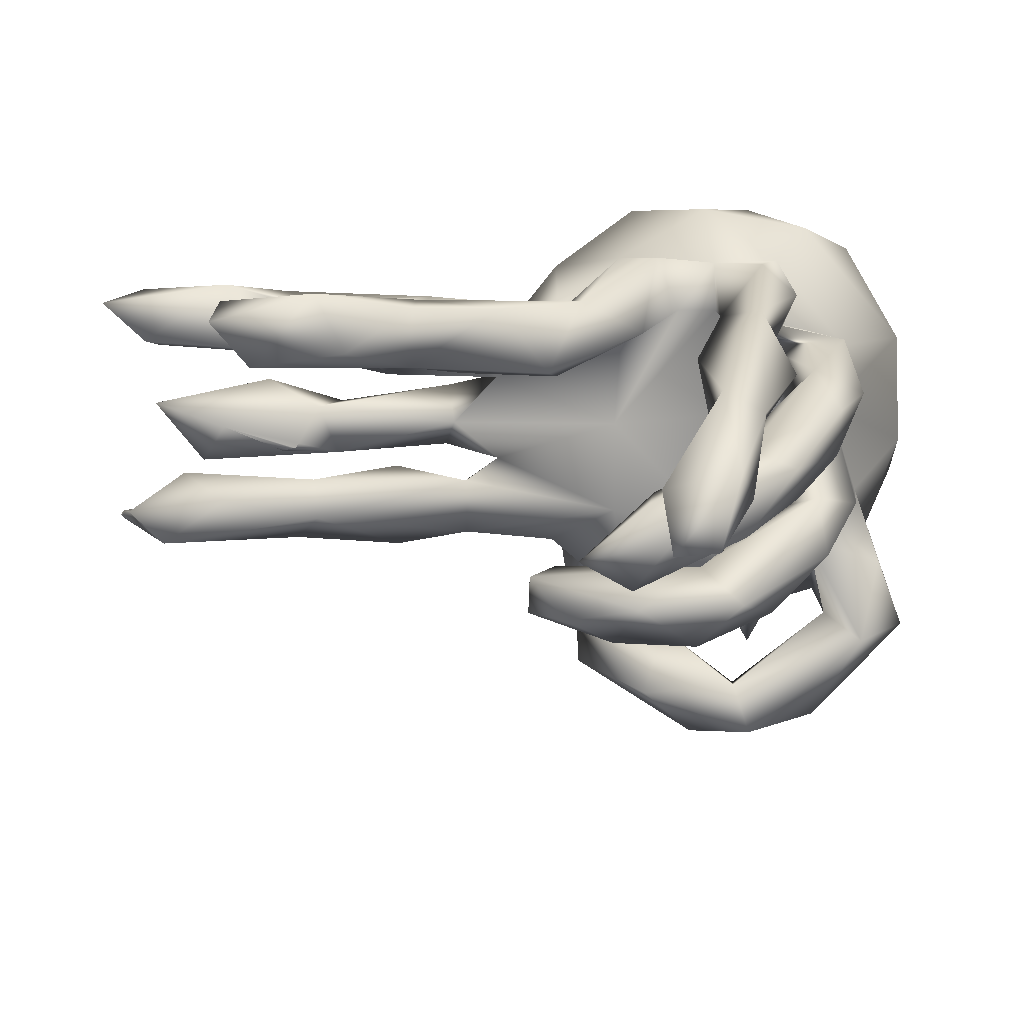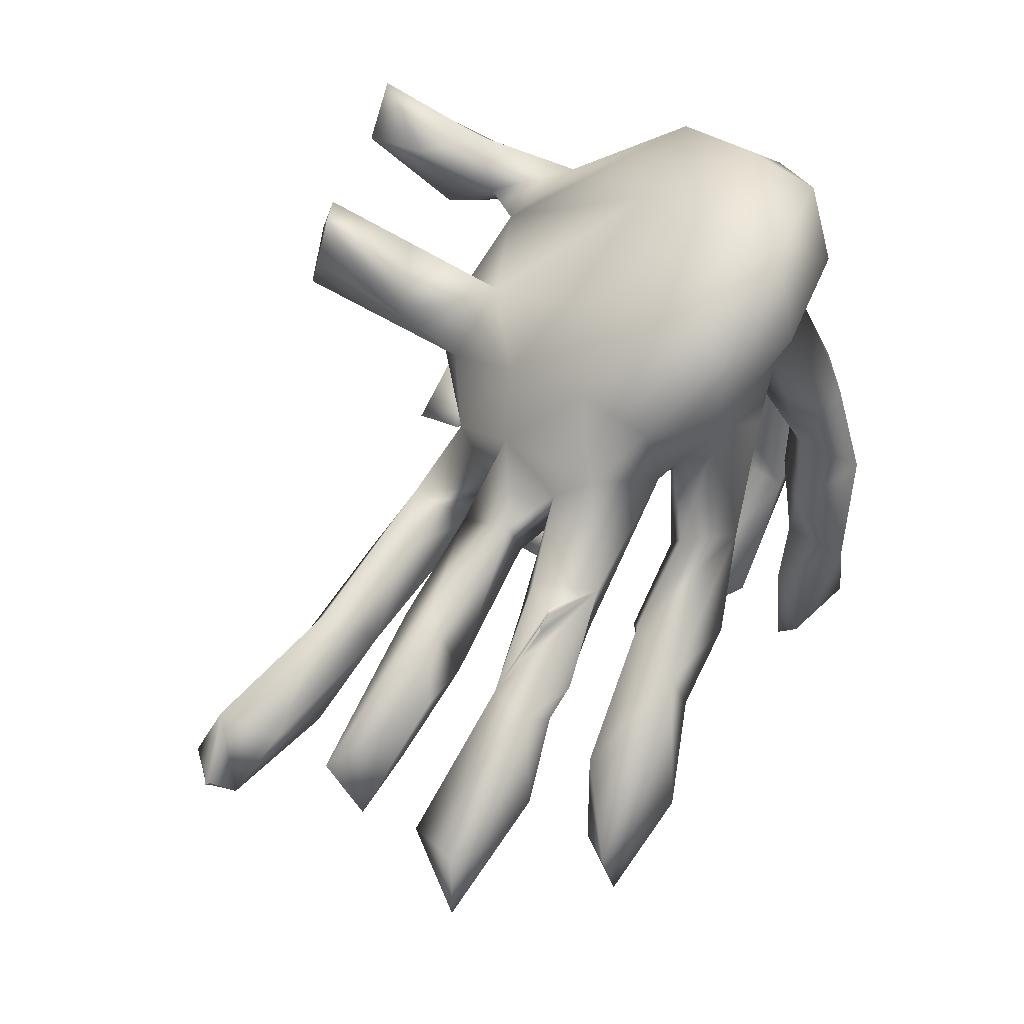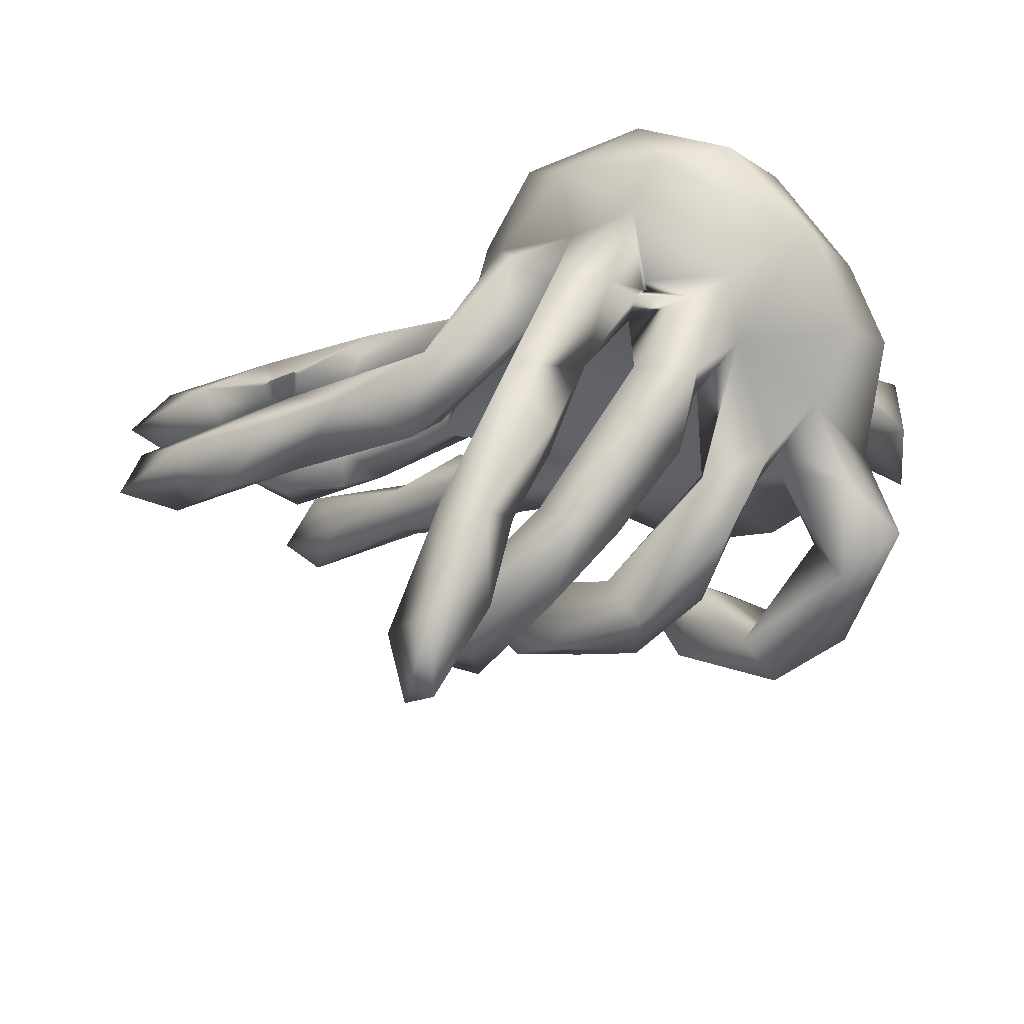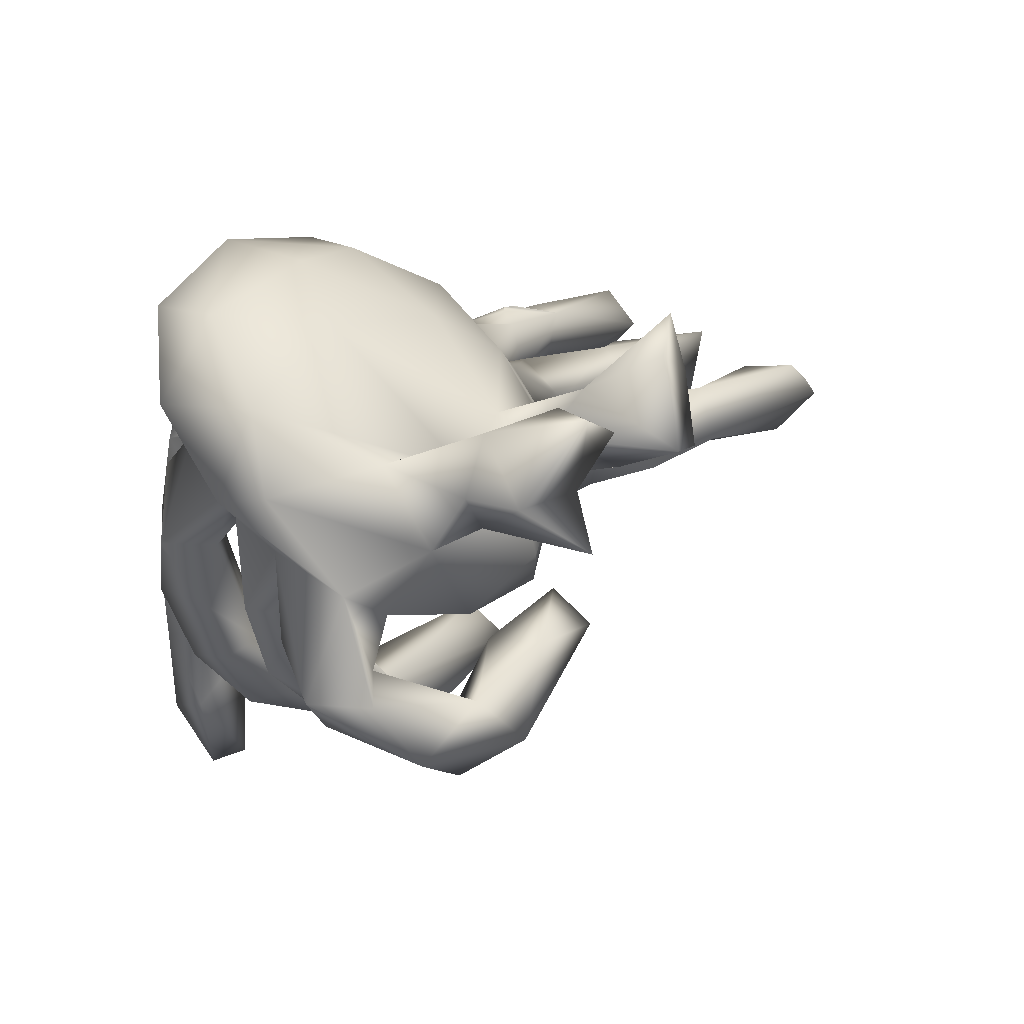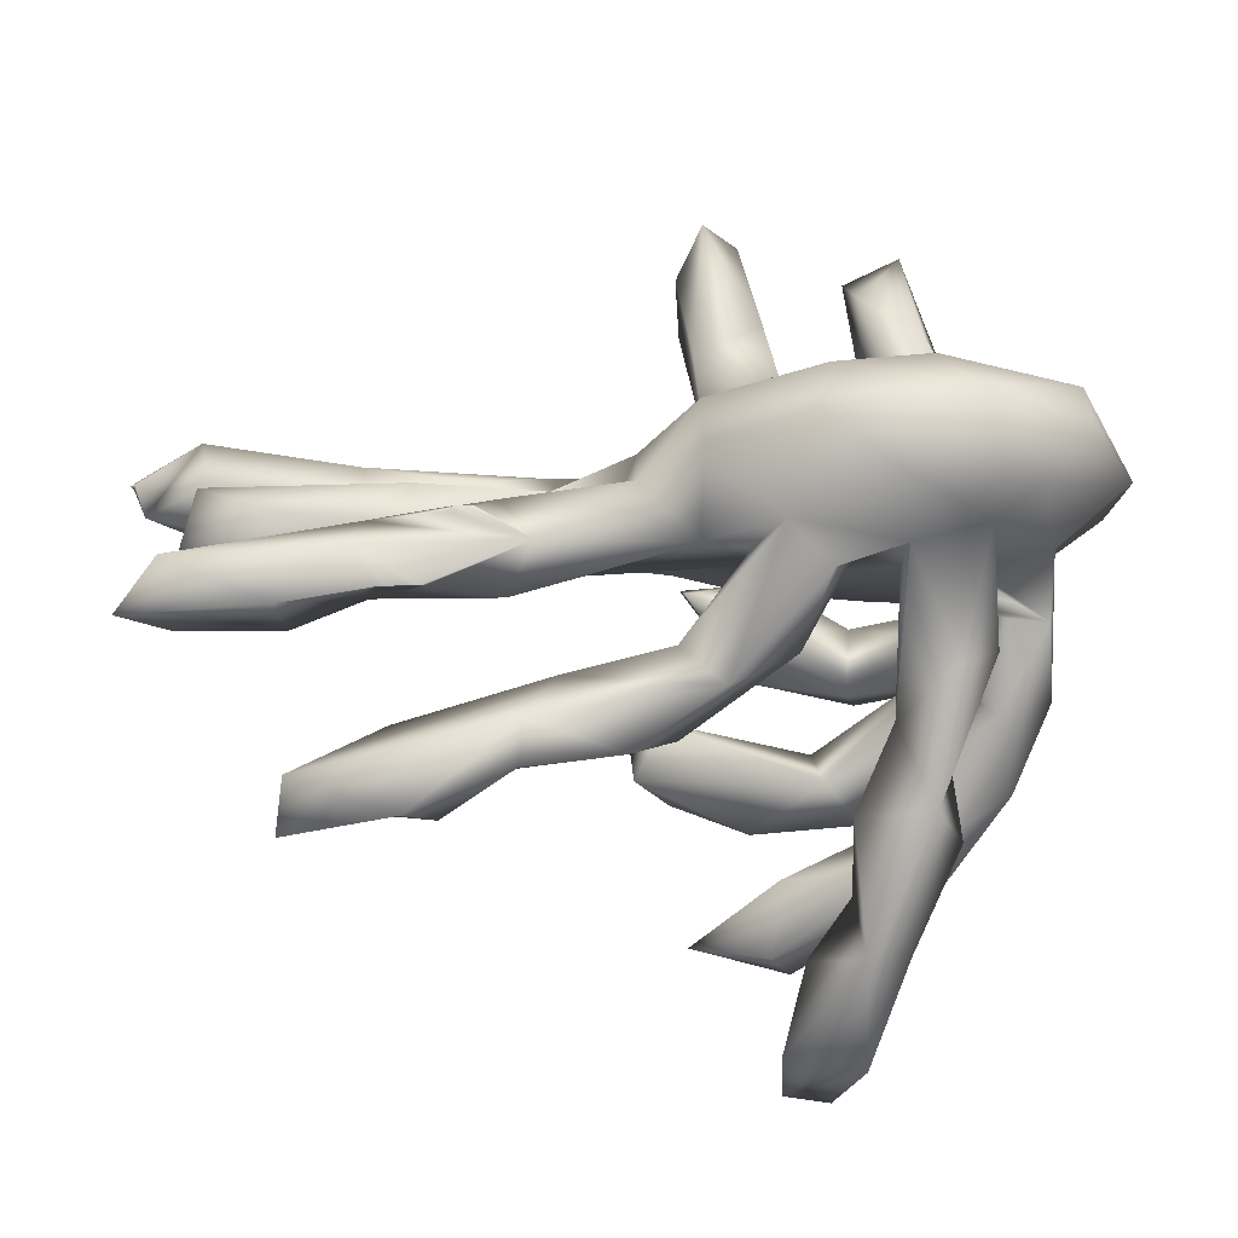
<metadata>
{"format":"obj","ext":"obj","renderer":"f3d","projection":"perspective","resolution":1024,"background":"white","views":[{"elev":50.7,"azim":176.7,"up":"+Y"},{"elev":71.4,"azim":121.6,"up":"+Z"},{"elev":-21.0,"azim":-139.8,"up":"+Z"},{"elev":12.8,"azim":-49.6,"up":"+Z"},{"elev":34.4,"azim":176.7,"up":"+Z"}]}
</metadata>
<code>
v 13.53 54.55 73.89
v 13.57 62.12 72.48
v 13.27 70.78 82.39
v 21.46 74.88 77.52
v 18.75 68.24 92.05
v 19.08 77.36 92.22
v 20.6 45.72 50.59
v 24.13 49.14 53.42
v 25.12 47.78 59.87
v 27.37 43.16 67.42
v 15.32 50.84 51.31
v 21.43 54 46.57
v 25.37 53.5 51.68
v 20 60.08 66.16
v 20.1 49.54 62.61
v 15.34 58.39 83.05
v 18.11 57.34 56.52
v 21.89 67.3 57.93
v 23.55 70.62 71.13
v 21.79 81.46 63.36
v 22.64 80.89 72.82
v 25.38 83.21 90.32
v 29.46 82.26 85.68
v 25.97 29.45 74.22
v 25.78 36.76 74.43
v 30.44 23.19 69.67
v 30.72 38.72 70.07
v 29.07 36.9 81.07
v 30.09 23.63 83.81
v 34.42 28.5 75.1
v 36.01 47.01 38.43
v 27.29 44.72 42.36
v 34.14 44.28 75.16
v 24.97 47.94 76.78
v 26.68 58.11 59.56
v 27.96 60.71 63.3
v 29.59 70.67 70.82
v 27.08 63.45 56.25
v 26.92 69.01 48.63
v 31.43 67.42 57.67
v 27.69 72.66 54.66
v 33.66 68.86 96.7
v 26.02 76.23 63.23
v 30.42 79.89 63.91
v 32.48 79.58 73.39
v 30.43 78.7 76.98
v 30.43 78.86 78.15
v 30.42 79.54 76.81
v 31.12 78.67 98.73
v 32.17 82.4 46.64
v 26.11 86.85 56.03
v 25.97 79.26 55.53
v 32.84 88.73 45.81
v 27.89 84.79 64.48
v 28.99 87.61 74.21
v 30.01 81.3 75.19
v 33.31 91.42 75.89
v 36.69 25.31 81.46
v 35.22 35.7 72.72
v 35.76 32.23 83.44
v 33.93 41.36 79.11
v 42.78 42.7 42.02
v 36.82 44.87 47.67
v 43.06 43.07 70.07
v 43.87 42.06 64.07
v 45.28 49.05 79.64
v 37.65 50.99 42.77
v 37.26 58.46 60.7
v 36.34 45.56 58
v 29.97 60.31 90.46
v 46.43 59.63 89.68
v 33.9 64.67 43.71
v 38.28 71.11 40.16
v 43.53 64.73 39.17
v 50.77 69.48 70.74
v 42.67 71.11 46.19
v 37.78 80.05 79.55
v 37.42 81.73 48.21
v 39.33 85.79 38.65
v 36.91 83.8 55.58
v 33.67 86.38 65.62
v 39.12 90.4 68.46
v 37.59 83.5 84.44
v 37.92 84.86 92.75
v 32.11 93.66 55.7
v 38.05 89.16 48.78
v 37.15 88.44 55.23
v 42.66 93.14 48.96
v 35.56 97.22 62.66
v 41.6 102.6 34.08
v 37.32 98.73 45.62
v 42.03 100.8 47.35
v 46 42.38 77.56
v 48.7 25.61 77.53
v 47.02 37.81 83.41
v 45.92 42.73 52.96
v 48.62 49.11 43.68
v 45.48 50.64 52.23
v 48.94 46.67 59.44
v 51.1 60.6 63.98
v 43.31 64.43 44.82
v 50.58 71.59 39.76
v 44.23 70.9 97.21
v 42.22 79.37 80.51
v 49.66 76.58 77.85
v 46.56 80.36 97.7
v 46.95 80.59 39.96
v 52.37 82.8 34.15
v 47.95 89.37 35.55
v 47.69 84 72.32
v 45.05 85.82 83.42
v 38.43 93.16 46.5
v 39.62 95.5 36.14
v 47.14 94.81 42.26
v 50.34 91.36 39.58
v 43.04 93.22 59.17
v 44.47 98.89 26.37
v 49.39 98.04 26.8
v 55.37 28.27 76.89
v 56.01 30.21 85.19
v 49.02 28.18 87.9
v 53.12 30.31 92.01
v 52.55 36.72 73.76
v 54.15 48.48 75.8
v 54.89 41.95 82.25
v 56.15 43.78 52.99
v 58.82 53.52 65.42
v 51.68 45.07 71.92
v 56.13 49.48 56.47
v 55.42 57.27 84.91
v 59.61 66.14 51.15
v 53.26 63.38 41.27
v 52.06 77.89 80.63
v 58.55 82.75 67.01
v 59.67 84.25 73.92
v 49.27 82.48 86.98
v 56.77 76.35 92.2
v 58.26 85.66 36.4
v 49.01 86.13 45.52
v 59.73 86.6 64.04
v 55.25 89.54 72.73
v 49.97 100.3 34.14
v 61.24 53.79 74.29
v 62.22 60.84 81.42
v 65.39 61.24 73.04
v 56.41 67.88 91.87
v 58.99 68.09 41.41
v 63.09 63.26 46.42
v 62.95 70.18 46.55
v 65.14 71.14 78.02
v 62.96 72.94 85.75
v 64.88 69.26 80.35
v 68.31 76.3 76.97
v 57.16 79.02 82.2
v 65.19 93.67 68.03
v 69.73 54.62 66.4
v 70.81 68.22 73.32
v 69.54 60.73 69.83
v 71.88 60.89 76.2
v 73.22 80.17 83.92
v 71.35 85.1 71.43
v 69.83 84.05 67.03
v 74.87 92.03 71.7
v 71.45 53.54 74.38
v 78.62 51.37 67.59
v 78.46 56.86 76.23
v 88.86 56.7 68
v 85.09 64.6 81.15
v 71.23 66.89 80.99
v 76.46 73.42 84.37
v 76.05 80.95 77.84
v 78.87 73.07 77.51
v 89.33 78.36 76.46
v 78.6 76.6 85.58
v 79 77 86
v 79 77 86
v 79.5 77 86
v 79.5 77 86
v 76.17 89.29 63.4
v 75.36 94.58 67.77
v 91.75 51.06 69.62
v 89.22 59.21 72.45
v 85.75 64.43 72.45
v 85.94 61.5 77.26
v 87.8 70.15 75.18
v 81.5 78 76
v 82.5 78 76
v 82.5 78 76
v 83 78 76
v 83.4 77.6 76.48
v 83 78 76
v 80.5 77 86
v 80.5 77 86
v 81 77 86
v 81.4 77.4 85.71
v 81 77 86
v 87.67 88.35 68.52
v 83.6 82.58 80.6
v 84 83 81
v 84 83 81
v 84.5 83 81
v 84.5 83 81
v 90.9 81.25 84.79
v 85.5 83 81
v 85.5 83 81
v 86.5 83 81
v 86.5 83 81
v 87.5 83 81
v 87.5 83 81
v 83.3 94.22 61.33
v 86.51 99.3 66.15
v 90.59 53.09 76.18
v 100.9 58.27 70.27
v 107.4 49.6 77.57
v 91 66 72
v 91 66 72
v 91.5 66 72
v 91.5 66 72
v 92.6 65.6 72
v 90.6 66.4 72.48
v 99.69 69.65 72.89
v 94.05 70.12 80.34
v 97.23 81.57 75.18
v 107.3 76.69 80.83
v 89.63 76.36 84.2
v 98.02 86.09 81.48
v 88.5 83 81
v 88.5 83 81
v 89.6 83.01 80.6
v 94.39 92.33 61.62
v 97.54 95.98 68.85
v 98.48 98.36 63.25
v 111.7 48.66 73.26
v 109 52.85 68.08
v 102.9 63.31 73.11
v 106.6 64.07 80.94
v 108.4 69.94 77.18
v 108.7 82.38 85
v 113.4 55 71.92
v 106.2 56.64 76.81
v 108.2 82.28 76.14
v 113.2 85.16 80.14
v 114.4 51.6 73.6
v 114.3 51.67 74.33
v 114.6 52.4 73.6
v 114.5 52.4 74.4
v 115 52 74
v 115 52 74
v 115 52 74
v 115 52 74
f 2 16 3
f 10 15 9
f 1 10 34
f 32 7 11
f 12 32 11
f 12 11 17
f 11 7 15
f 14 11 15
f 14 15 2
f 16 1 34
f 35 13 12
f 20 43 19
f 22 3 6
f 22 4 3
f 27 24 25
f 28 24 29
f 24 26 30
f 8 7 63
f 10 27 25
f 35 8 13
f 13 8 63
f 15 8 9
f 18 39 38
f 39 18 41
f 19 40 41
f 42 5 70
f 47 21 4
f 23 4 22
f 6 5 49
f 5 42 49
f 53 50 52
f 54 86 51
f 45 21 56
f 48 56 46
f 55 56 48
f 45 48 46
f 55 48 23
f 49 22 6
f 86 53 51
f 85 81 89
f 29 30 58
f 59 58 30
f 59 26 27
f 61 60 59
f 28 60 61
f 32 62 63
f 33 10 64
f 33 61 10
f 63 67 13
f 68 69 9
f 33 66 70
f 37 68 36
f 73 72 39
f 101 40 38
f 101 38 74
f 76 73 41
f 47 37 46
f 47 48 77
f 48 45 77
f 77 75 37
f 44 43 80
f 80 86 54
f 81 116 82
f 45 56 81
f 83 57 23
f 83 104 77
f 91 112 85
f 81 85 87
f 89 82 116
f 113 112 91
f 93 94 95
f 96 63 62
f 31 97 62
f 63 96 98
f 99 65 69
f 64 65 128
f 66 64 93
f 66 93 95
f 63 98 67
f 68 99 69
f 103 42 71
f 104 110 105
f 106 49 103
f 50 107 78
f 86 78 139
f 139 78 107
f 110 104 111
f 106 136 84
f 142 114 118
f 53 115 109
f 115 86 139
f 116 87 88
f 142 118 90
f 92 90 91
f 113 117 118
f 116 88 92
f 116 92 89
f 94 119 120
f 95 121 122
f 98 96 129
f 129 96 126
f 65 99 128
f 128 123 93
f 128 124 123
f 66 95 125
f 129 97 98
f 100 127 99
f 101 74 132
f 131 101 148
f 101 132 148
f 130 66 124
f 71 130 146
f 133 105 134
f 137 136 106
f 107 108 138
f 138 108 109
f 138 139 107
f 141 110 111
f 134 105 110
f 135 141 136
f 136 133 135
f 138 115 139
f 141 140 110
f 119 123 124
f 125 122 120
f 125 120 124
f 143 128 127
f 124 128 143
f 130 124 143
f 146 130 144
f 147 148 132
f 149 148 147
f 131 149 76
f 105 150 75
f 146 144 151
f 102 149 147
f 149 102 76
f 154 105 133
f 154 153 105
f 137 146 151
f 159 145 157
f 131 148 149
f 157 145 75
f 144 169 152
f 171 153 154
f 154 151 160
f 170 151 152
f 134 162 161
f 162 134 140
f 179 162 140
f 141 161 163
f 158 167 156
f 169 157 152
f 183 159 157
f 152 172 170
f 153 172 150
f 171 172 153
f 174 170 225
f 175 225 177
f 162 179 161
f 210 179 180
f 181 165 167
f 183 184 159
f 185 169 168
f 186 187 172
f 171 188 186
f 172 189 190
f 173 191 188
f 177 225 192
f 193 160 178
f 225 170 172
f 195 194 225
f 196 160 193
f 160 225 203
f 161 179 197
f 160 198 171
f 200 198 160
f 199 173 198
f 200 160 202
f 202 203 205
f 206 173 204
f 205 203 207
f 207 203 209
f 230 197 179
f 210 230 179
f 163 211 180
f 231 211 163
f 163 197 231
f 234 181 167
f 165 181 212
f 182 213 167
f 183 235 184
f 240 182 212
f 221 183 219
f 220 215 183
f 220 183 185
f 183 215 217
f 221 216 220
f 221 220 185
f 183 217 219
f 209 203 228
f 226 173 229
f 232 230 211
f 231 232 211
f 234 233 181
f 212 214 240
f 214 181 233
f 184 235 236
f 240 213 182
f 236 237 222
f 237 221 185
f 222 168 236
f 203 225 238
f 241 223 226
f 231 230 232
f 213 239 234
f 236 235 237
f 242 224 241
f 238 224 242
f 234 239 233
f 214 233 244
f 245 233 239
f 246 214 244
f 245 247 243
f 246 249 245
f 2 15 1
f 2 1 16
f 3 16 5
f 6 3 5
f 15 7 8
f 1 15 10
f 17 11 14
f 17 35 12
f 14 36 17
f 14 18 38
f 70 5 16
f 19 41 18
f 2 19 14
f 19 18 14
f 3 19 2
f 4 19 3
f 4 21 20
f 19 4 20
f 51 52 20
f 27 26 24
f 28 25 24
f 30 29 24
f 60 28 29
f 7 32 63
f 10 9 69
f 10 25 34
f 28 34 25
f 33 34 61
f 61 34 28
f 12 31 32
f 67 31 12
f 13 67 12
f 35 9 8
f 35 68 9
f 33 16 34
f 70 16 33
f 38 72 74
f 36 35 17
f 36 14 38
f 36 68 35
f 36 38 40
f 72 38 39
f 19 37 40
f 40 37 36
f 43 20 52
f 37 19 43
f 37 43 44
f 21 46 56
f 21 47 46
f 45 37 44
f 45 46 37
f 4 23 47
f 48 47 23
f 51 53 52
f 52 50 78
f 54 51 20
f 54 20 21
f 21 45 54
f 54 45 44
f 56 55 81
f 23 57 55
f 22 49 84
f 89 81 55
f 57 89 55
f 59 30 26
f 58 60 29
f 60 58 59
f 31 62 32
f 27 10 59
f 10 69 65
f 64 10 65
f 10 61 59
f 66 33 64
f 70 66 71
f 73 74 72
f 40 76 41
f 37 75 68
f 41 73 39
f 43 52 78
f 47 77 37
f 104 75 77
f 103 49 42
f 53 79 50
f 78 86 80
f 54 44 80
f 80 43 78
f 81 82 45
f 82 77 45
f 83 77 82
f 136 111 83
f 84 23 22
f 23 84 83
f 84 136 83
f 84 49 106
f 87 85 112
f 88 87 112
f 57 82 89
f 83 82 57
f 91 90 113
f 91 85 89
f 89 92 91
f 128 93 64
f 97 31 67
f 67 98 97
f 68 100 99
f 75 100 68
f 42 70 71
f 73 102 74
f 76 40 101
f 76 102 73
f 105 75 104
f 108 107 79
f 109 108 79
f 107 50 79
f 111 104 83
f 53 109 79
f 112 113 114
f 114 113 118
f 86 115 53
f 114 88 112
f 116 81 87
f 90 117 113
f 90 118 117
f 92 142 90
f 92 88 114
f 92 114 142
f 123 119 94
f 95 94 121
f 121 94 120
f 120 122 121
f 123 94 93
f 122 125 95
f 126 62 97
f 126 96 62
f 129 126 97
f 125 124 66
f 130 71 66
f 132 74 102
f 102 147 132
f 131 76 101
f 146 103 71
f 135 133 134
f 146 106 103
f 137 106 146
f 110 140 134
f 141 111 136
f 115 138 109
f 124 120 119
f 128 99 127
f 144 130 143
f 158 156 100
f 100 156 127
f 145 158 100
f 145 144 143
f 75 145 100
f 150 157 75
f 152 151 144
f 153 150 105
f 136 154 133
f 137 154 136
f 137 151 154
f 141 135 161
f 141 155 140
f 165 164 156
f 164 143 127
f 164 127 156
f 159 144 145
f 145 143 164
f 169 144 159
f 150 152 157
f 160 171 154
f 161 135 134
f 163 180 155
f 155 179 140
f 163 155 141
f 167 165 156
f 164 158 145
f 166 158 164
f 168 169 159
f 166 182 158
f 169 185 157
f 152 150 172
f 160 151 170
f 160 170 174
f 176 160 174
f 175 174 225
f 176 178 160
f 180 179 155
f 212 164 165
f 166 164 212
f 158 182 167
f 168 159 184
f 185 183 157
f 171 186 172
f 171 173 188
f 172 187 189
f 190 173 172
f 191 173 190
f 194 192 225
f 196 195 160
f 160 195 225
f 225 172 173
f 198 173 171
f 199 201 173
f 201 204 173
f 202 160 203
f 206 208 173
f 163 161 197
f 211 210 180
f 212 181 214
f 182 166 212
f 168 184 236
f 218 221 219
f 235 183 221
f 168 222 185
f 221 218 216
f 222 237 185
f 225 173 224
f 223 173 226
f 208 227 173
f 227 229 173
f 228 226 229
f 228 203 226
f 231 197 230
f 211 230 210
f 213 234 167
f 173 223 224
f 238 225 224
f 242 241 226
f 240 239 213
f 237 235 221
f 224 223 241
f 226 203 238
f 226 238 242
f 214 239 240
f 243 244 233
f 245 243 233
f 239 246 245
f 239 214 246
f 248 244 243
f 250 246 244

</code>
